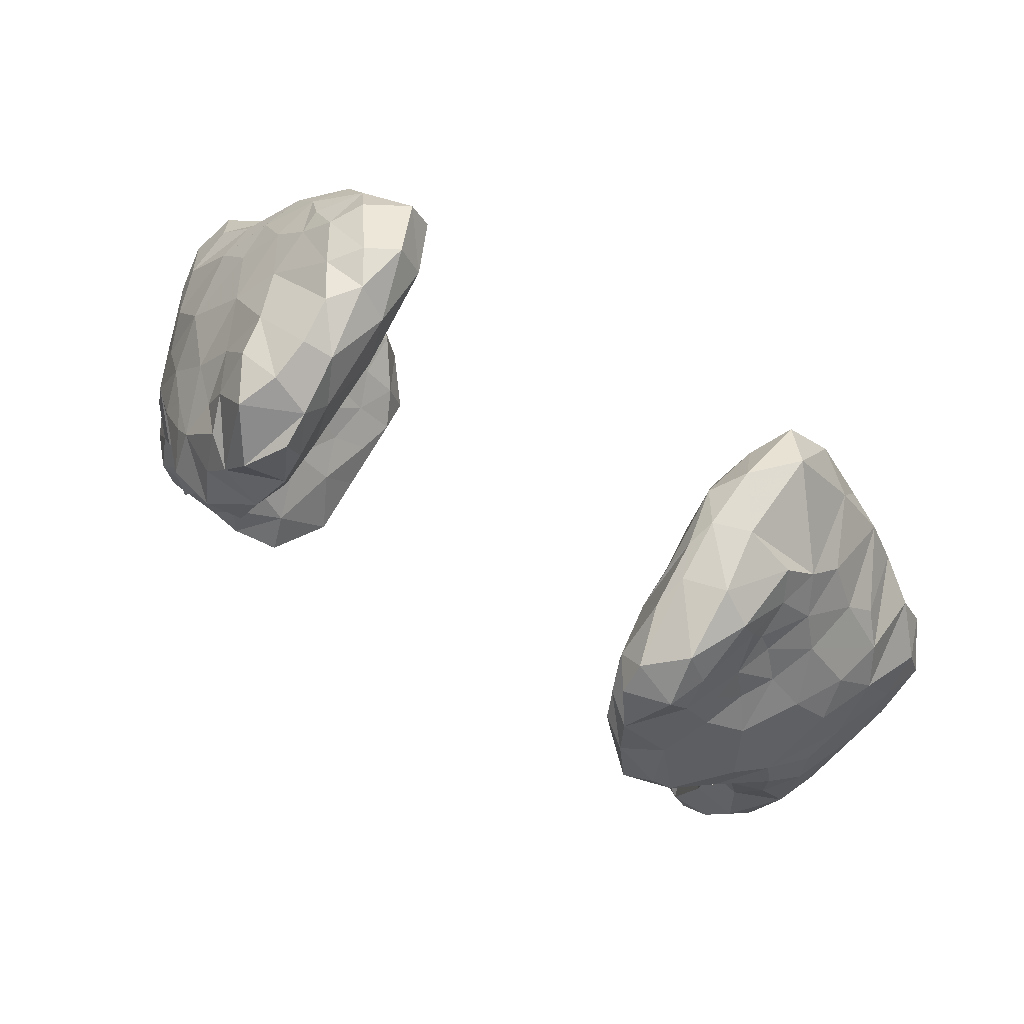
<metadata>
{"format":"obj","ext":"obj","renderer":"f3d","projection":"perspective","resolution":1024,"background":"white","views":[{"elev":78.9,"azim":-148.1,"up":"+Z"}]}
</metadata>
<code>
g
v -22.67 1.89 5.911
v -23.32 0.4356 2.17
v -19.53 -0.161 7.092
v -19.26 -0.1925 4.657
v -16.34 2.101 7.108
v -35.75 7.679 -9.712
v -26.95 1.492 -25.74
v -26.7 4.257 -27.79
v -24.61 7.576 -30.24
v -24.22 0.4833 -27.16
v -34.63 6.641 -14.74
v -35.09 10.21 -13.75
v -32.98 7.952 -19.12
v -32.27 4.388 -14.72
v -31.21 4.349 -18.62
v -29.29 9.093 -24.7
v -31.48 11.2 -21.77
v -28.81 2.439 -21.33
v -29.1 5.03 -23.84
v -29.88 3.653 -15.95
v -28.04 4.252 -12.74
v -26.46 5.589 -16.04
v -26.03 0.5212 -23.04
v -26.57 6.556 -11.96
v -25.28 8.432 -15.77
v -24.07 3.995 -20.73
v -35.22 11.87 -11.56
v -34.56 10.94 -8.112
v -33.43 4.42 -7.142
v -34.28 4.959 -12.66
v -34.62 7.474 -6.93
v -31.08 9.666 -0.6644
v -32.52 12.03 -3.348
v -28.44 2.426 -1.946
v -30.62 3.265 -10.43
v -31.69 4.483 -3.99
v -29.78 3.19 -6.003
v -27.51 4.443 -8.455
v -26.52 4.149 -5.447
v -25.76 7.139 -8.075
v -25.13 11.37 -13.31
v -24.07 2.214 -2.024
v -25.55 9.508 -10.88
v -28.44 13.37 -25.55
v -25.21 14.2 -28.79
v -26.79 11.67 -27.67
v -25.19 18.18 -27.86
v -26.5 21.35 -25.6
v -34.27 13.15 -15.76
v -33.33 19.14 -15.86
v -31.92 22.44 -14.23
v -29.86 17.25 -23.47
v -29.41 22.05 -22.72
v -23.29 13.9 -18.58
v -34.35 14.81 -10.96
v -32.44 16.13 -5.536
v -31.92 20.55 -9.137
v -30.55 16.5 -1.608
v -31.51 19.3 -6.181
v -29.75 22.55 -6.559
v -29.93 23.08 -9.763
v -28.98 22.01 -3.62
v -24.33 13.85 -11.47
v -25.22 23.76 -10.59
v -30.63 24.23 -19.19
v -28.99 25.59 -15.89
v -27.41 26.47 -19.3
v -26.34 24.26 -24.56
v -25.56 26.45 -23.09
v -25.58 25.21 -15.19
v -24.45 26.4 -20.86
v -28.14 24.24 -11.8
v -27.32 24.12 -8.045
v -26.67 24.05 -1.188
v -26 25.36 -4.134
v -21.87 2.91 -29.05
v -24.45 11.31 -29.8
v -22.96 1.846 -23.43
v -21.78 10.82 -30.89
v -21.33 6.829 -31.07
v -18.96 4.334 -29.23
v -20.9 4.453 -23.96
v -18.33 10.02 -31.37
v -18.53 6.78 -30.45
v -18.47 9.471 -26.15
v -17.75 12.75 -26.72
v -21.95 10.62 -20.59
v -22.3 7.27 -22.05
v -23.79 6.125 -4.881
v -23.57 9.895 -6.887
v -21.44 3.379 -0.7076
v -21.74 7.082 -2.963
v -21.36 10.01 -3.586
v -23.04 13.63 -30.11
v -22.42 17.26 -29.89
v -22.59 21.71 -28.75
v -20.22 13.51 -24.08
v -18.79 17.14 -25.1
v -18.7 15.14 -30.79
v -17.54 20.83 -25.5
v -16.89 22.81 -26.35
v -16.18 13.62 -30.59
v -16.58 18.15 -30.07
v -16.22 18.64 -27.75
v -23.18 18.29 -11.43
v -23.72 22.36 -13.15
v -22.85 22.45 -17.59
v -21.88 18.03 -20.14
v -20.21 19.82 -22.23
v -21.39 21.67 -20.14
v -22.84 22.5 -8.072
v -22.67 14.48 -8.012
v -21.29 18.82 -5.751
v -20.79 14.07 -3.735
v -19.66 15.12 -1.237
v -18.98 21.4 -2.134
v -23 25 -26.42
v -20.33 25.42 -27.46
v -18.74 21.95 -28.97
v -21.69 24.44 -20.69
v -19.2 24.42 -23.98
v -23.06 27.75 -1.322
v -22.17 25.06 -4.694
v -18.57 26.61 -1.273
v -29.25 7.643 1.01
v -27.51 8.81 3.562
v -26.13 1.677 1.192
v -25.05 7.473 6.964
v -23.6 9.406 9.689
v -30.07 13.56 0.4368
v -28.02 17.18 1.465
v -24.98 11.86 7.215
v -25.4 21.43 2.96
v -26.63 13.36 4.502
v -25.26 17 4.563
v -23.83 19.55 5.501
v -22.75 12.65 10.65
v -19.86 1.83 2.29
v -19.83 7.107 0.2392
v -19.86 10.08 -0.7926
v -17.86 2.273 4.56
v -18.67 10.49 1.419
v -18.34 5.968 2.776
v -16.49 0.6708 9.877
v -16.79 9.526 4.162
v -14.79 3.962 10.03
v -13.67 11.33 8.309
v -13.64 7.824 10.26
v -21.75 10.78 12.74
v -18 10.19 14.9
v -18.49 2.95 12.24
v -15.19 11.03 14.46
v -15.48 6.363 13.92
v -14.55 13.12 13.78
v -13.69 8.671 12.43
v -23.64 15.7 7.509
v -22.69 15.48 9.547
v -22.02 16.09 11.59
v -22.59 18.64 8.883
v -22.27 21.02 8.309
v -22.62 22.75 6.274
v -20.71 23.17 10.31
v -17.65 16.39 1.868
v -15.41 15.75 5.256
v -15.94 19.72 3.741
v -15.06 21.78 5.375
v -15.77 23.73 3.124
v -13.98 14.6 8.699
v -13.97 18.23 9.899
v -14.43 18.59 7.213
v -14.51 22.26 7.797
v -14.52 22.39 11.48
v -21.17 16.22 13.9
v -19.04 20.5 15.11
v -20.64 21.08 12.49
v -18.69 14.98 15.4
v -19.52 23.86 12.67
v -15.49 15.75 14.54
v -14.1 15.33 12.09
v -14.89 18.33 13.9
v -21.51 28.26 1.562
v -20.98 26.14 4.977
v -19.36 28.97 0.3594
v -17.46 26.58 8.697
v -18.03 27.77 5.054
v -15.33 24.85 9.076
v -16.38 26.35 1.599
v -15.91 26.12 4.268
v -16.05 24.79 12.1
v -16.16 22.76 13.8
v 18.99 0.1764 5.961
v 16.99 7.471 -30.3
v 16.59 10.25 -28.5
v 20.72 3.441 -25.64
v 19.6 7.807 -30.98
v 17.97 7.341 -27.11
v 19.14 10.5 -25.53
v 19.89 3.797 -29.23
v 20.32 7.39 -24.57
v 22.34 1.95 -28.41
v 23.23 5.561 -30.3
v 23.39 10.13 -30.67
v 21.79 5.332 -23.58
v 21.73 10.27 -22.48
v 22.86 7.71 -21.52
v 20.83 8.523 -2.768
v 22.32 10.6 -6.027
v 23.3 12.35 -8.263
v 17.17 13.27 -27.3
v 16.55 16.62 -28.63
v 16.45 21.55 -28.55
v 17.62 14.58 -31.03
v 18.19 17.88 -25.15
v 19.27 19.21 -30.63
v 20.44 13.69 -30.9
v 19.45 14.36 -24.45
v 22.4 16.71 -30.27
v 21.6 13.19 -21.61
v 21.01 17.95 -21.76
v 22.67 18.6 -18.75
v 23.23 20.91 -16.68
v 23.59 18.54 -13.45
v 22.28 22.57 -19.89
v 23.84 23.75 -16.85
v 19.01 15.67 0.1848
v 19.24 23.8 -2.433
v 19.81 13.84 -1.994
v 18.56 21.18 -1.215
v 20.78 16.16 -5.126
v 23.01 15.03 -9.576
v 22.12 21.3 -7.695
v 23.99 22.92 -12.33
v 19.34 23.51 -23.59
v 19.54 25.79 -28.09
v 18.77 25.92 -25.74
v 20.67 23.77 -28.8
v 22.61 26.15 -26.19
v 22.11 26.74 -23.08
v 22.8 25.54 -20.61
v 20.95 26.24 -3.104
v 22.26 24.77 -5.199
v 22.65 28.3 -1.539
v 24.42 0.6087 -27
v 24.28 0.7561 -24.32
v 27.39 1.206 -24.13
v 27.47 5.135 -26.53
v 26.13 12.84 -28.7
v 25.18 2.31 -22.07
v 25.42 6.337 -18.91
v 27.48 3.057 -19.79
v 27.91 3.883 -17.06
v 27.28 6.841 -12.91
v 29.48 5.765 -22.18
v 31.49 5.024 -17.73
v 33.22 4.562 -13.22
v 31.5 12.07 -20.71
v 34.03 8.98 -16.25
v 24.5 0.904 -0.8435
v 25.19 2.277 -3.25
v 24.59 4.844 -5.857
v 24.24 6.99 -6.937
v 25.41 10.27 -11
v 24.28 10.18 -8.702
v 26.72 3.415 -5.847
v 25.81 7.443 -9.329
v 26.68 1.294 -1.199
v 27.57 4.665 -8.866
v 29.73 3.377 -5.559
v 30.35 3.734 -12.51
v 29.54 3.897 -2.956
v 31.5 3.579 -8.422
v 31.08 6.381 -2.668
v 31.18 9.654 -1.543
v 33.36 7.226 -5.144
v 33.99 11.33 -6.017
v 34.85 5.205 -9.161
v 35.46 8.914 -8.523
v 25.42 19.41 -27.58
v 26.33 21.9 -25.87
v 28.62 13.47 -24.78
v 28.08 18 -25.45
v 25.02 11.18 -16.75
v 23.88 15.88 -16.61
v 29.98 18.84 -23.23
v 31.83 21.77 -19.23
v 32.41 16.59 -19.57
v 32.56 21.04 -16.15
v 31.87 21.69 -12.78
v 31.38 23.54 -16.8
v 34.28 14.72 -14.7
v 24.17 23.81 -8.522
v 28.05 23.27 -2.623
v 29.26 19.95 -2.333
v 30.21 15.36 -1.134
v 31.59 20.95 -9.398
v 32.93 14.97 -6.062
v 31.72 18.22 -6.456
v 33.53 17.24 -11.44
v 33.44 15.45 -8.243
v 34.66 12.55 -8.69
v 25.02 26.24 -24.37
v 25.55 26.27 -18.55
v 26.77 25.23 -14.07
v 28.54 24.26 -22.72
v 28.8 26.22 -20.7
v 29.61 25.72 -17.15
v 30.01 23.89 -13.87
v 24.89 26.26 -4.008
v 26.59 24.34 -10.53
v 26.98 24.74 -5.562
v 28.83 24.36 -11.83
v 35.75 9.482 -11.42
v 14.84 6.392 7.416
v 14.09 5.331 10.49
v 14.08 10.33 12.24
v 15.97 1.216 8.842
v 16.2 4.144 6.103
v 18.72 6.273 1.825
v 18.46 2.259 3.663
v 21.81 1.978 -0.6015
v 20.96 4.497 -1.288
v 21.63 1.716 8.903
v 22.12 0.3609 2.074
v 23.78 0.9966 5.052
v 24.15 4.73 8.022
v 17.25 1.222 11.18
v 15.62 5.122 13.22
v 16.31 9.376 14.25
v 18.03 6.63 13.64
v 18.02 11.72 14.71
v 19.98 8.885 12.98
v 20.43 3.242 11.68
v 21.97 5.651 11.09
v 13.85 12.92 8.393
v 15.57 17.13 4.626
v 14.11 20.51 7.669
v 14.07 22.14 10.12
v 16.56 11.04 4.154
v 15.54 13.21 5.226
v 15.92 21.55 3.102
v 17.83 12.92 1.66
v 17.2 15 2.63
v 18.06 17.84 0.2434
v 21.82 21.42 10.39
v 23.04 22.06 6.791
v 14.1 18.05 11.62
v 14.75 19.83 13.78
v 14.72 22.52 12.84
v 15.26 15.21 14.25
v 17.44 15.49 15.48
v 17.72 18.91 15.43
v 19.1 21.95 14.62
v 22.23 14.93 11.65
v 21.43 18.25 13.07
v 14.75 24.01 5.387
v 14.4 24.2 7.982
v 16.42 25.03 1.669
v 15.77 26.64 5.513
v 17.01 27.81 1.681
v 18.71 25.94 8.351
v 19.71 28.36 2.875
v 20.43 26.49 5.782
v 20.94 24.13 8.928
v 23.81 24.76 4.399
v 23.65 27.4 1.197
v 16.9 25.27 11.54
v 24 6.8 8.538
v 27.46 3.232 2.172
v 25.51 3.538 5.526
v 26.45 7.295 5.324
v 24.23 10.74 7.932
v 28.78 6.304 1.618
v 28.69 9.704 2.002
v 24.08 17.84 7.294
v 25.18 24.47 2.163
v 26.5 13.35 4.724
v 26.78 22.37 0.6313
v 26.36 19.27 2.903
g
f 2 3 1
f 3 144 151
f 10 7 8
f 13 12 49
f 12 13 11
f 30 6 11
f 20 14 15
f 19 13 16
f 15 19 18
f 18 7 18
f 7 18 19
f 23 18 18
f 26 18 23
f 18 21 20
f 26 22 18
f 25 88 87
f 26 23 78
f 63 41 54
f 36 31 29
f 31 33 28
f 36 33 31
f 24 38 21
f 27 49 12
f 62 60 59
f 60 73 61
f 73 75 64
f 51 72 66
f 67 70 71
f 67 71 69
f 69 71 117
f 73 72 61
f 122 122 75
f 9 77 79
f 82 78 76
f 82 26 78
f 81 76 84
f 82 88 26
f 81 88 82
f 80 84 76
f 83 83 84
f 85 86 86
f 83 86 84
f 2 2 42
f 92 90 93
f 45 95 94
f 86 98 86
f 104 100 98
f 119 103 99
f 101 101 101
f 103 103 102
f 103 101 104
f 103 101 103
f 54 63 54
f 64 111 106
f 111 123 123
f 105 113 112
f 123 116 113
f 117 118 118
f 118 119 117
f 118 101 118
f 101 118 101
f 71 120 117
f 71 120 120
f 121 120 110
f 75 123 111
f 123 123 123
f 127 34 34
f 128 126 127
f 129 132 128
f 138 141 4
f 144 3 3
f 5 146 144
f 144 153 151
f 148 147 147
f 149 150 176
f 146 155 153
f 153 152 150
f 137 132 129
f 132 157 156
f 157 159 159
f 159 160 159
f 160 161 161
f 168 170 169
f 170 171 169
f 172 186 184
f 147 168 147
f 176 173 149
f 176 176 150
f 190 174 178
f 154 169 180
f 171 169 169
f 180 172 190
f 182 181 122
f 183 122 181
f 185 181 182
f 183 188 187
f 185 185 188
f 169 186 172
f 186 171 185
f 171 186 169
f 177 162 175
f 184 177 189
f 192 192 198
f 193 212 192
f 198 192 198
f 198 196 192
f 195 202 201
f 243 194 200
f 198 200 198
f 210 210 193
f 209 216 213
f 210 214 212
f 195 215 202
f 211 236 214
f 221 220 222
f 221 223 220
f 226 226 357
f 231 226 241
f 211 234 211
f 234 237 236
f 233 238 235
f 359 240 240
f 240 308 241
f 245 244 243
f 243 245 245
f 205 282 204
f 245 248 244
f 248 251 249
f 250 251 248
f 245 253 250
f 250 250 248
f 251 252 249
f 250 254 251
f 255 271 269
f 257 254 256
f 257 290 312
f 259 264 264
f 252 262 282
f 266 266 258
f 267 252 269
f 271 267 269
f 276 274 271
f 271 274 268
f 274 272 268
f 277 274 276
f 281 278 279
f 279 284 281
f 230 283 262
f 287 307 288
f 290 287 298
f 263 208 262
f 230 222 283
f 231 291 232
f 300 296 275
f 279 301 301
f 224 239 223
f 303 302 224
f 238 301 237
f 238 239 301
f 232 309 303
f 301 239 301
f 306 302 303
f 304 285 286
f 306 289 306
f 307 289 307
f 242 365 242
f 291 291 309
f 309 295 311
f 257 312 255
f 312 277 276
f 313 334 339
f 191 316 191
f 324 322 191
f 322 326 191
f 326 314 316
f 329 328 327
f 330 349 328
f 351 347 347
f 353 351 350
f 352 351 351
f 337 356 336
f 366 356 348
f 362 361 358
f 361 365 240
f 369 322 324
f 369 325 322
f 364 345 378
f 365 375 365
f 292 375 377
f 365 375 292
f 361 364 365
f 365 242 242
f 364 375 365
f 364 364 364
f 375 364 364
f 378 345 374
f 378 376 294
f 377 378 293
f 376 378 374
f 294 376 373
f 377 375 364
f 376 353 371
f 364 378 377
f 294 373 273
f 373 376 370
f 373 370 372
f 273 373 372
f 273 372 368
f 372 369 368
f 368 266 272
f 371 370 376
f 373 370 370
f 370 369 370
f 369 370 369
f 370 369 372
f 369 369 368
f 371 367 370
f 370 367 369
f 369 324 368
f 368 324 266
f 367 325 369
f 322 322 324
f 266 324 323
f 266 323 258
f 360 344 363
f 366 352 360
f 366 348 348
f 240 365 242
f 364 345 364
f 361 362 364
f 362 363 364
f 364 362 364
f 363 344 345
f 364 363 345
f 360 362 358
f 363 362 360
f 363 344 344
f 361 359 358
f 358 356 360
f 358 358 359
f 366 360 356
f 359 357 358
f 358 356 358
f 356 358 356
f 356 358 355
f 358 357 355
f 355 357 340
f 356 356 348
f 348 337 348
f 348 356 337
f 356 355 336
f 352 354 344
f 344 354 344
f 344 352 352
f 352 344 360
f 352 351 352
f 352 351 354
f 351 351 350
f 354 351 353
f 353 350 330
f 352 347 351
f 352 366 347
f 351 347 350
f 366 348 347
f 347 348 347
f 347 347 347
f 347 347 349
f 347 349 350
f 350 349 330
f 347 337 346
f 348 337 347
f 347 346 349
f 349 315 328
f 374 354 353
f 374 353 376
f 345 344 374
f 374 344 354
f 343 225 342
f 343 227 225
f 341 225 227
f 342 341 339
f 341 227 206
f 357 228 340
f 343 342 335
f 335 342 342
f 342 342 225
f 335 342 339
f 339 341 338
f 338 206 318
f 355 340 336
f 340 228 343
f 340 335 336
f 335 340 343
f 335 339 334
f 334 313 314
f 339 338 313
f 337 348 337
f 337 337 346
f 337 336 346
f 346 336 334
f 336 335 334
f 371 330 331
f 353 330 371
f 371 331 367
f 333 332 322
f 331 329 333
f 333 329 332
f 329 327 332
f 332 327 326
f 330 328 331
f 331 328 329
f 328 315 327
f 327 314 326
f 315 349 346
f 315 314 327
f 367 331 333
f 367 333 325
f 325 333 322
f 191 323 324
f 322 332 322
f 323 319 320
f 318 261 321
f 332 326 322
f 320 319 321
f 191 319 323
f 341 206 338
f 318 321 319
f 318 319 317
f 317 319 191
f 191 319 191
f 313 338 317
f 317 338 318
f 191 317 317
f 317 338 317
f 313 317 316
f 326 316 191
f 316 317 191
f 346 334 315
f 315 334 314
f 314 313 316
f 312 277 277
f 276 255 312
f 295 310 292
f 291 295 309
f 311 295 288
f 307 311 288
f 292 377 292
f 310 292 292
f 310 295 295
f 310 295 291
f 365 292 308
f 308 292 310
f 241 308 291
f 310 291 308
f 241 291 291
f 291 309 232
f 242 365 365
f 242 242 240
f 242 365 308
f 240 242 240
f 307 307 303
f 303 307 306
f 289 306 307
f 305 306 285
f 305 304 301
f 306 305 306
f 311 307 303
f 302 306 305
f 304 305 285
f 301 279 279
f 309 311 303
f 305 239 302
f 239 305 301
f 239 239 302
f 239 224 302
f 239 239 238
f 232 303 224
f 301 279 237
f 300 290 299
f 299 296 300
f 298 299 290
f 275 296 275
f 295 298 288
f 297 294 296
f 297 299 298
f 298 295 297
f 299 297 296
f 296 273 275
f 295 295 295
f 295 295 288
f 295 295 297
f 297 293 294
f 295 292 293
f 377 293 292
f 295 293 297
f 293 378 294
f 222 230 230
f 230 230 208
f 208 263 208
f 230 262 208
f 262 283 282
f 287 290 285
f 286 257 256
f 257 286 290
f 289 307 287
f 306 289 287
f 306 287 285
f 285 290 286
f 287 288 298
f 256 284 286
f 304 286 284
f 284 280 281
f 304 284 279
f 280 253 246
f 283 218 282
f 279 301 304
f 280 284 256
f 279 281 279
f 281 280 278
f 280 246 247
f 237 279 278
f 278 247 217
f 247 278 280
f 300 275 277
f 290 300 312
f 277 275 274
f 300 277 312
f 276 274 276
f 255 276 276
f 275 275 274
f 274 275 274
f 275 277 277
f 275 272 274
f 276 274 274
f 275 273 272
f 272 270 268
f 268 268 271
f 271 255 276
f 273 296 294
f 273 368 272
f 272 266 270
f 268 270 268
f 268 267 271
f 268 270 264
f 264 268 264
f 268 264 267
f 265 252 267
f 270 266 266
f 270 266 264
f 262 282 262
f 263 262 265
f 262 252 265
f 261 263 265
f 260 265 267
f 265 260 261
f 260 267 264
f 259 266 258
f 266 259 264
f 262 208 262
f 263 261 207
f 207 261 206
f 255 255 255
f 255 255 276
f 257 255 254
f 256 254 254
f 255 255 276
f 255 254 255
f 253 280 256
f 253 256 254
f 254 254 269
f 254 269 251
f 255 269 254
f 253 254 250
f 253 250 250
f 269 252 251
f 251 250 250
f 250 250 250
f 246 253 245
f 252 282 249
f 250 248 248
f 245 250 245
f 250 248 245
f 282 205 249
f 248 194 244
f 248 244 248
f 246 245 243
f 243 245 243
f 201 246 243
f 217 247 202
f 202 247 246
f 202 246 201
f 201 243 200
f 200 243 243
f 242 242 240
f 240 242 308
f 241 291 231
f 240 242 240
f 240 240 240
f 240 240 240
f 361 240 359
f 240 241 226
f 359 226 357
f 226 359 240
f 240 240 226
f 226 241 226
f 239 233 223
f 238 233 239
f 236 237 278
f 238 237 235
f 235 237 234
f 234 236 211
f 235 211 233
f 211 235 234
f 211 235 211
f 231 230 229
f 222 231 232
f 230 231 222
f 229 230 208
f 230 208 208
f 229 208 207
f 227 229 207
f 207 206 227
f 207 208 207
f 226 231 228
f 228 231 229
f 229 227 343
f 225 341 342
f 226 228 357
f 343 228 229
f 224 223 221
f 232 221 222
f 224 221 232
f 222 220 283
f 220 219 283
f 283 218 218
f 223 219 220
f 219 218 283
f 223 233 219
f 219 216 218
f 218 216 218
f 233 213 219
f 215 217 202
f 236 278 217
f 214 217 215
f 214 236 217
f 214 215 212
f 216 197 218
f 197 216 209
f 211 214 210
f 219 213 216
f 209 193 197
f 212 215 195
f 211 211 210
f 211 213 233
f 211 210 213
f 213 210 209
f 210 212 193
f 211 211 210
f 211 210 210
f 210 193 209
f 193 210 193
f 208 263 207
f 260 264 259
f 321 260 320
f 320 259 258
f 320 258 323
f 206 261 318
f 321 261 260
f 320 260 259
f 207 206 207
f 218 204 282
f 205 203 249
f 249 203 248
f 194 248 203
f 218 197 204
f 198 201 200
f 244 194 194
f 244 194 243
f 205 199 203
f 203 194 194
f 195 201 198
f 204 199 205
f 199 197 196
f 199 194 203
f 194 198 194
f 198 200 194
f 197 199 204
f 193 196 197
f 199 196 194
f 192 195 198
f 194 198 194
f 196 198 194
f 193 192 193
f 212 195 192
f 193 192 196
f 196 192 192
f 192 192 192
f 209 193 193
f 193 193 193
f 192 193 192
f 184 189 172
f 177 190 189
f 189 190 172
f 177 189 177
f 162 177 177
f 185 171 188
f 188 171 166
f 185 184 186
f 184 185 185
f 185 188 183
f 177 184 184
f 186 184 184
f 187 167 167
f 188 167 187
f 167 188 166
f 181 185 183
f 184 185 182
f 184 162 177
f 162 184 182
f 162 177 162
f 162 182 161
f 182 133 161
f 162 161 161
f 181 122 122
f 133 122 74
f 172 180 169
f 169 154 179
f 180 178 154
f 154 178 152
f 152 152 178
f 190 178 180
f 180 178 178
f 178 176 152
f 178 178 152
f 176 176 178
f 152 153 152
f 176 150 152
f 177 174 190
f 174 177 175
f 178 174 176
f 174 175 173
f 173 175 158
f 174 173 176
f 150 149 129
f 158 175 159
f 173 137 149
f 158 137 173
f 179 154 155
f 168 179 147
f 147 168 147
f 166 170 165
f 166 165 165
f 170 166 171
f 165 164 163
f 169 169 179
f 165 170 164
f 170 168 164
f 169 179 168
f 164 168 147
f 167 166 165
f 164 165 165
f 164 145 163
f 167 163 116
f 167 165 167
f 163 167 165
f 116 163 115
f 115 163 142
f 162 159 175
f 162 162 161
f 161 160 162
f 159 162 160
f 160 136 159
f 136 160 136
f 159 157 158
f 157 159 156
f 161 136 160
f 161 133 136
f 159 135 156
f 135 159 136
f 136 135 136
f 157 137 158
f 156 135 134
f 156 134 132
f 137 157 132
f 179 155 147
f 148 155 146
f 154 152 155
f 152 153 155
f 153 144 146
f 150 151 153
f 150 129 151
f 129 1 151
f 147 155 148
f 147 148 147
f 146 147 148
f 147 5 145
f 145 164 147
f 163 145 142
f 145 141 143
f 5 147 146
f 141 145 5
f 144 3 5
f 142 145 143
f 141 5 4
f 140 139 92
f 142 140 115
f 142 143 139
f 139 140 142
f 138 4 2
f 141 138 143
f 93 140 92
f 139 143 91
f 91 143 138
f 151 1 3
f 91 138 2
f 2 4 2
f 137 129 149
f 149 129 129
f 129 128 1
f 129 128 129
f 1 127 2
f 135 135 156
f 135 133 131
f 135 131 134
f 133 135 136
f 136 135 135
f 132 134 126
f 131 74 62
f 134 32 126
f 134 130 32
f 131 130 134
f 130 32 32
f 128 132 126
f 128 127 1
f 127 127 1
f 127 34 2
f 126 125 127
f 127 34 127
f 126 32 125
f 125 34 127
f 32 32 125
f 125 32 34
f 183 187 124
f 124 187 167
f 124 167 116
f 183 124 122
f 122 124 123
f 123 124 116
f 123 116 123
f 122 123 123
f 122 183 122
f 122 123 75
f 122 75 75
f 75 122 122
f 120 118 117
f 120 120 110
f 120 71 107
f 120 107 110
f 71 70 107
f 101 121 101
f 118 120 121
f 101 118 121
f 118 118 118
f 118 101 119
f 117 118 117
f 117 118 117
f 119 118 118
f 117 117 117
f 117 117 69
f 115 140 114
f 116 115 113
f 114 140 93
f 123 113 111
f 111 113 105
f 112 113 114
f 114 113 115
f 112 114 93
f 112 93 90
f 75 111 64
f 106 111 105
f 106 105 107
f 105 112 54
f 63 112 90
f 63 90 43
f 121 109 100
f 110 109 121
f 100 109 98
f 108 98 109
f 98 108 97
f 98 98 86
f 108 54 97
f 110 54 108
f 109 110 108
f 98 108 108
f 108 54 54
f 64 106 70
f 70 106 107
f 107 54 110
f 54 107 105
f 54 112 63
f 54 54 108
f 108 54 108
f 101 100 104
f 101 104 101
f 104 102 103
f 102 104 86
f 102 103 102
f 99 103 102
f 102 102 83
f 101 121 100
f 119 101 103
f 104 98 86
f 98 98 86
f 86 98 97
f 98 109 98
f 100 98 98
f 95 119 99
f 99 102 83
f 117 119 96
f 96 119 95
f 99 83 79
f 96 95 47
f 95 99 94
f 94 99 79
f 68 96 48
f 48 96 47
f 45 47 95
f 45 94 77
f 94 79 77
f 93 92 92
f 92 139 91
f 139 92 92
f 90 92 89
f 92 91 89
f 89 91 42
f 42 91 2
f 43 90 40
f 40 90 89
f 85 87 88
f 54 87 97
f 97 87 85
f 87 41 25
f 88 25 22
f 88 22 26
f 86 85 84
f 102 86 83
f 83 84 84
f 86 97 85
f 102 83 83
f 84 80 83
f 85 81 84
f 84 84 81
f 84 81 81
f 81 81 81
f 79 80 9
f 85 88 81
f 81 82 81
f 76 81 76
f 82 76 81
f 81 76 81
f 76 76 10
f 77 9 9
f 80 79 83
f 76 78 10
f 45 77 46
f 8 80 76
f 10 78 23
f 75 75 73
f 122 133 182
f 122 75 74
f 133 74 131
f 62 74 75
f 72 73 64
f 75 60 62
f 61 51 57
f 72 51 61
f 69 117 68
f 72 64 70
f 67 69 68
f 66 70 67
f 72 70 66
f 66 67 65
f 66 65 51
f 65 68 53
f 68 65 67
f 65 53 50
f 60 75 73
f 60 61 57
f 62 58 131
f 57 59 60
f 62 56 58
f 62 59 56
f 131 58 130
f 130 33 32
f 59 55 56
f 59 57 55
f 56 33 58
f 28 56 55
f 33 56 28
f 55 50 55
f 49 55 50
f 55 55 56
f 55 27 28
f 27 55 49
f 54 41 54
f 54 41 87
f 52 48 47
f 52 44 17
f 51 65 50
f 50 52 49
f 51 55 57
f 50 55 51
f 49 17 13
f 52 50 53
f 68 48 53
f 96 68 117
f 48 52 53
f 47 44 52
f 45 44 47
f 44 45 46
f 44 46 16
f 41 43 25
f 43 41 63
f 43 24 25
f 40 39 38
f 39 42 34
f 42 39 89
f 2 34 42
f 24 43 40
f 24 40 38
f 39 40 89
f 38 39 37
f 38 35 21
f 35 38 37
f 36 37 34
f 37 29 35
f 39 34 37
f 34 36 34
f 36 29 37
f 58 33 130
f 33 36 32
f 32 36 34
f 29 30 35
f 31 6 29
f 29 6 30
f 31 28 6
f 28 27 6
f 27 12 6
f 6 6 28
f 6 11 6
f 12 11 6
f 31 6 6
f 25 24 22
f 24 21 22
f 78 23 23
f 23 18 23
f 21 18 22
f 18 18 18
f 18 7 23
f 13 19 15
f 21 35 20
f 20 15 18
f 20 18 18
f 52 17 49
f 17 44 16
f 17 16 13
f 35 14 20
f 30 14 35
f 13 15 11
f 11 14 30
f 11 15 14
f 8 9 8
f 9 80 8
f 8 76 10
f 7 10 23
f 16 46 9
f 46 77 9
f 9 9 8
f 19 8 7
f 8 8 7
f 9 8 19
f 16 9 19
f 6 6 6
f 3 4 5
f 4 3 3
f 3 2 4

</code>
